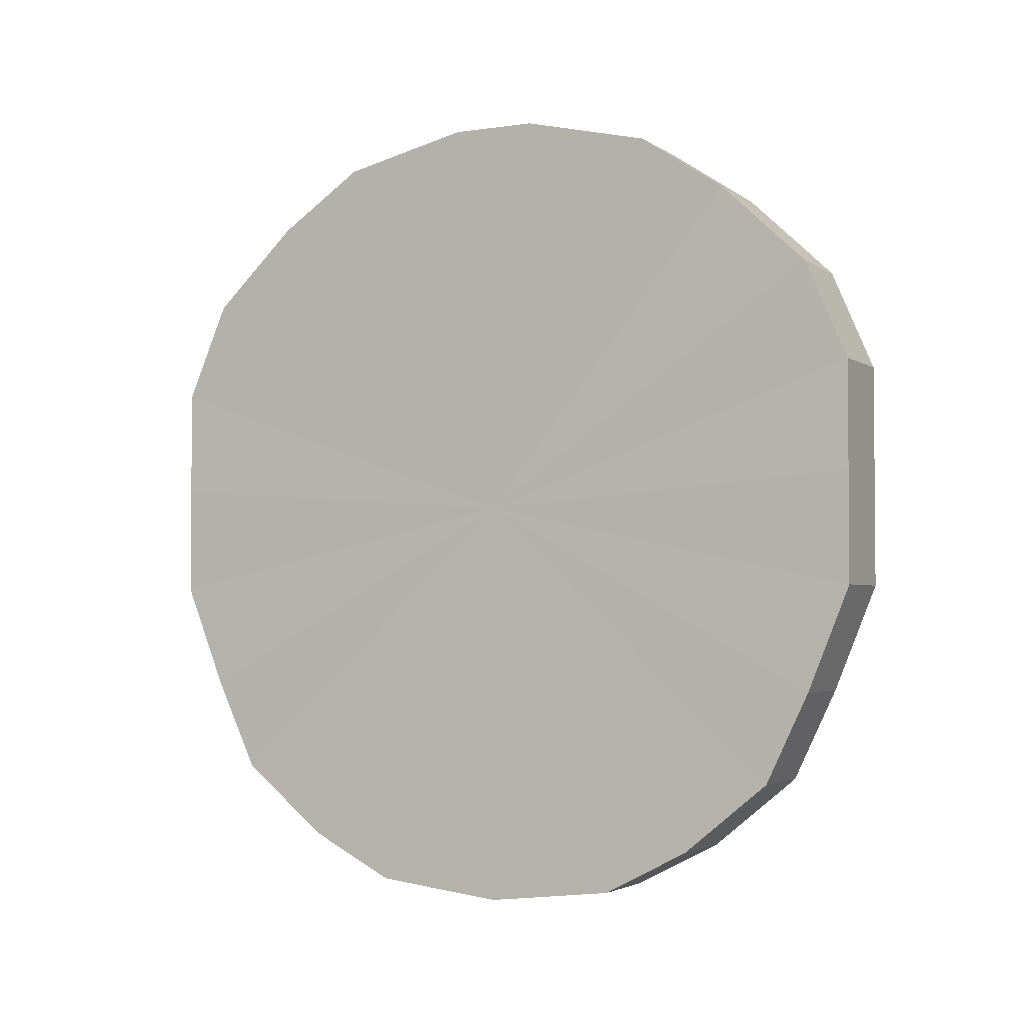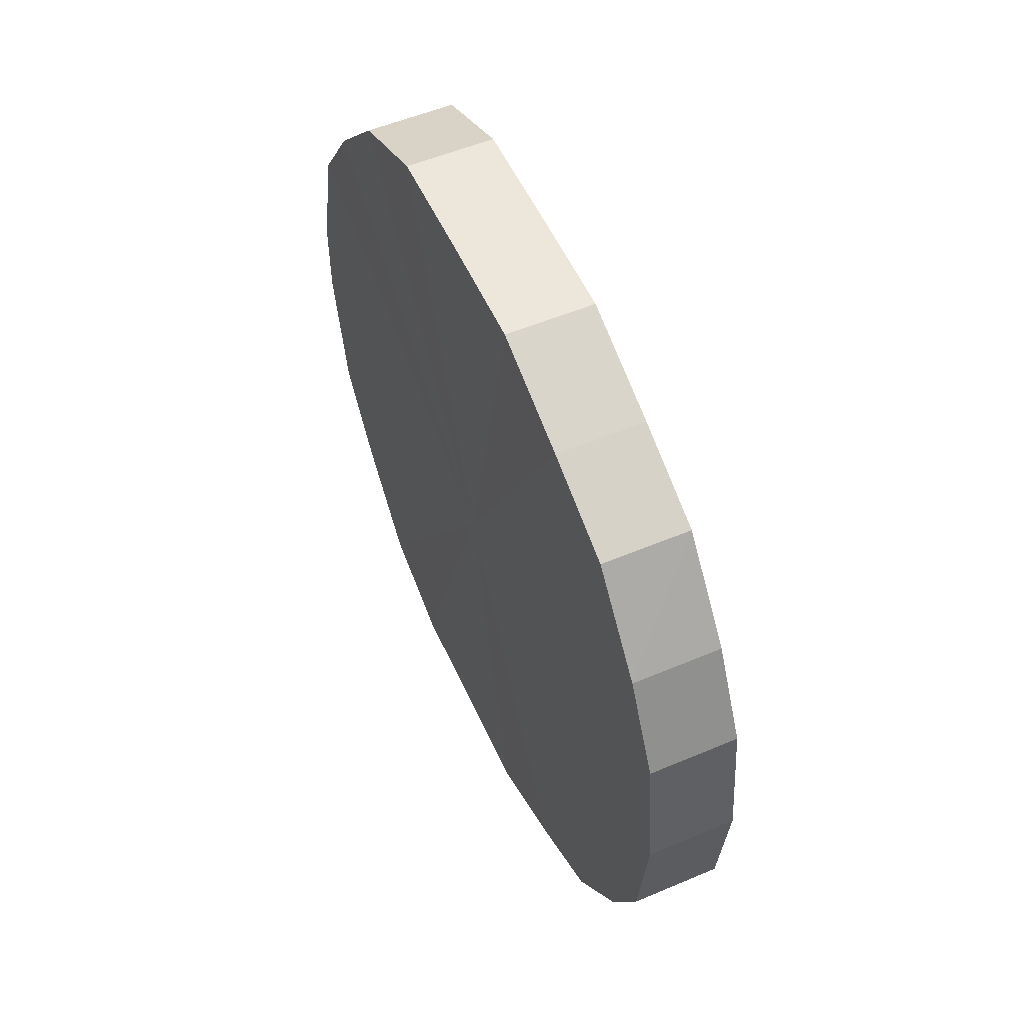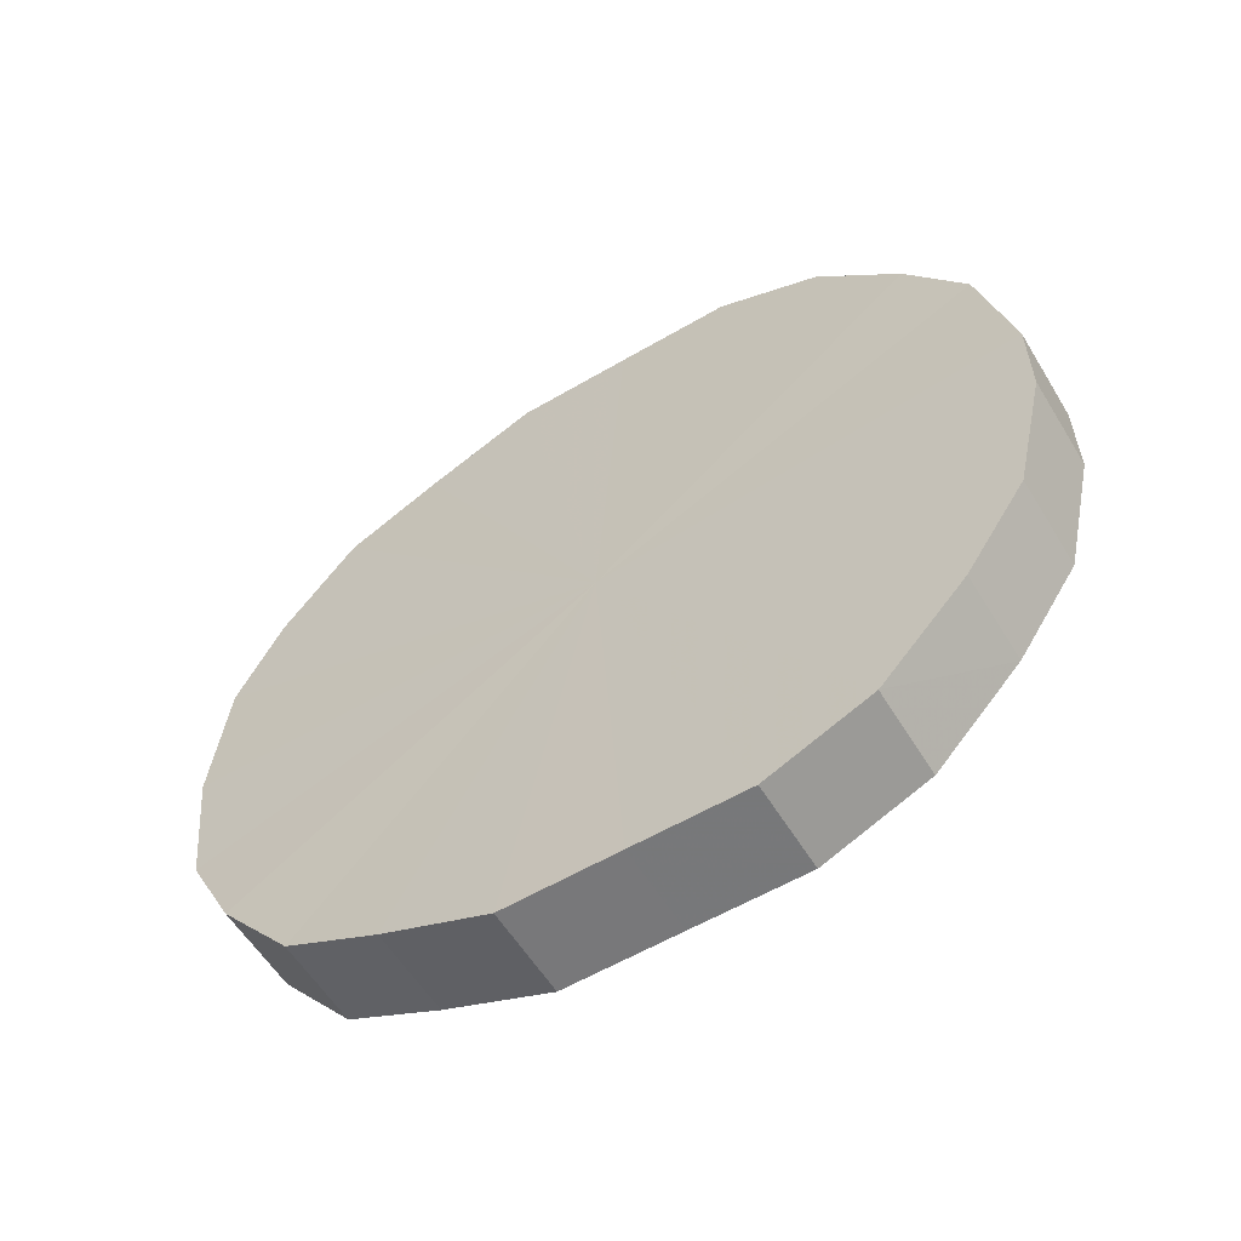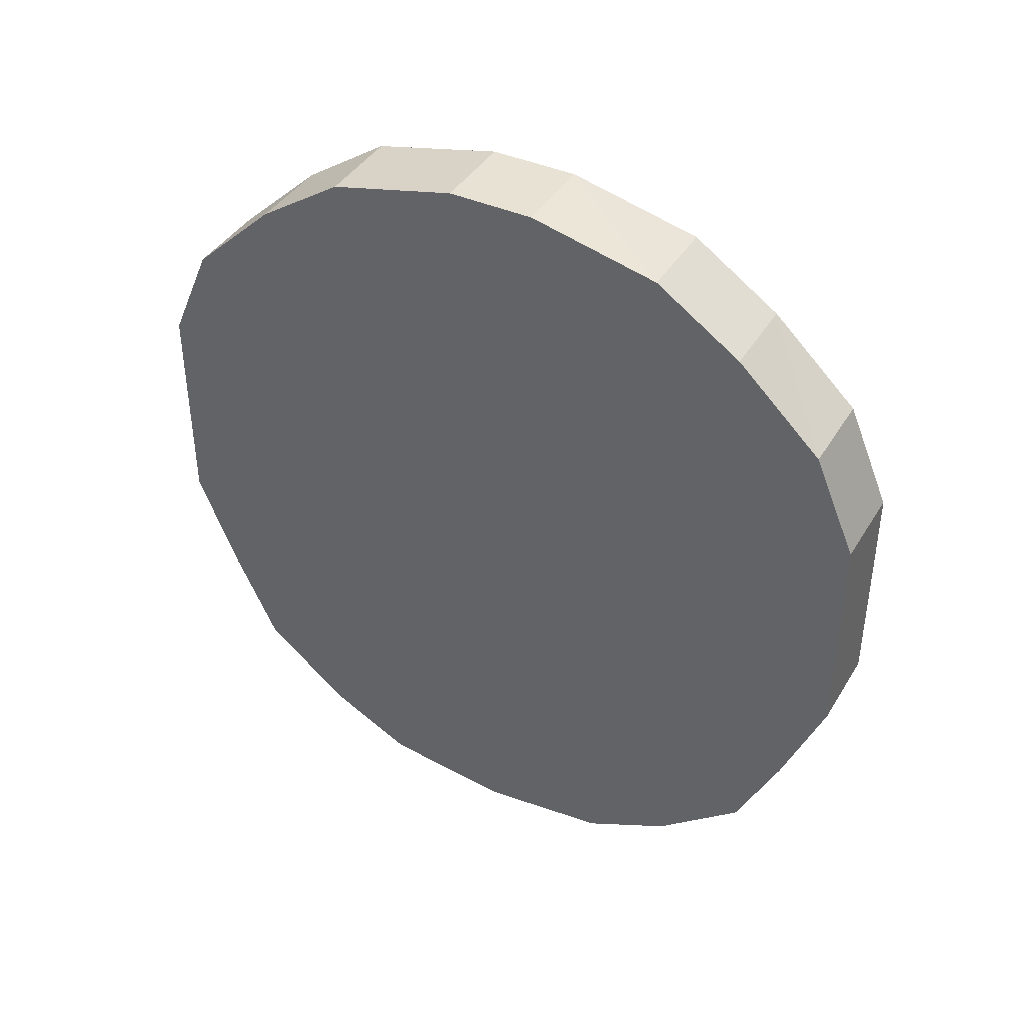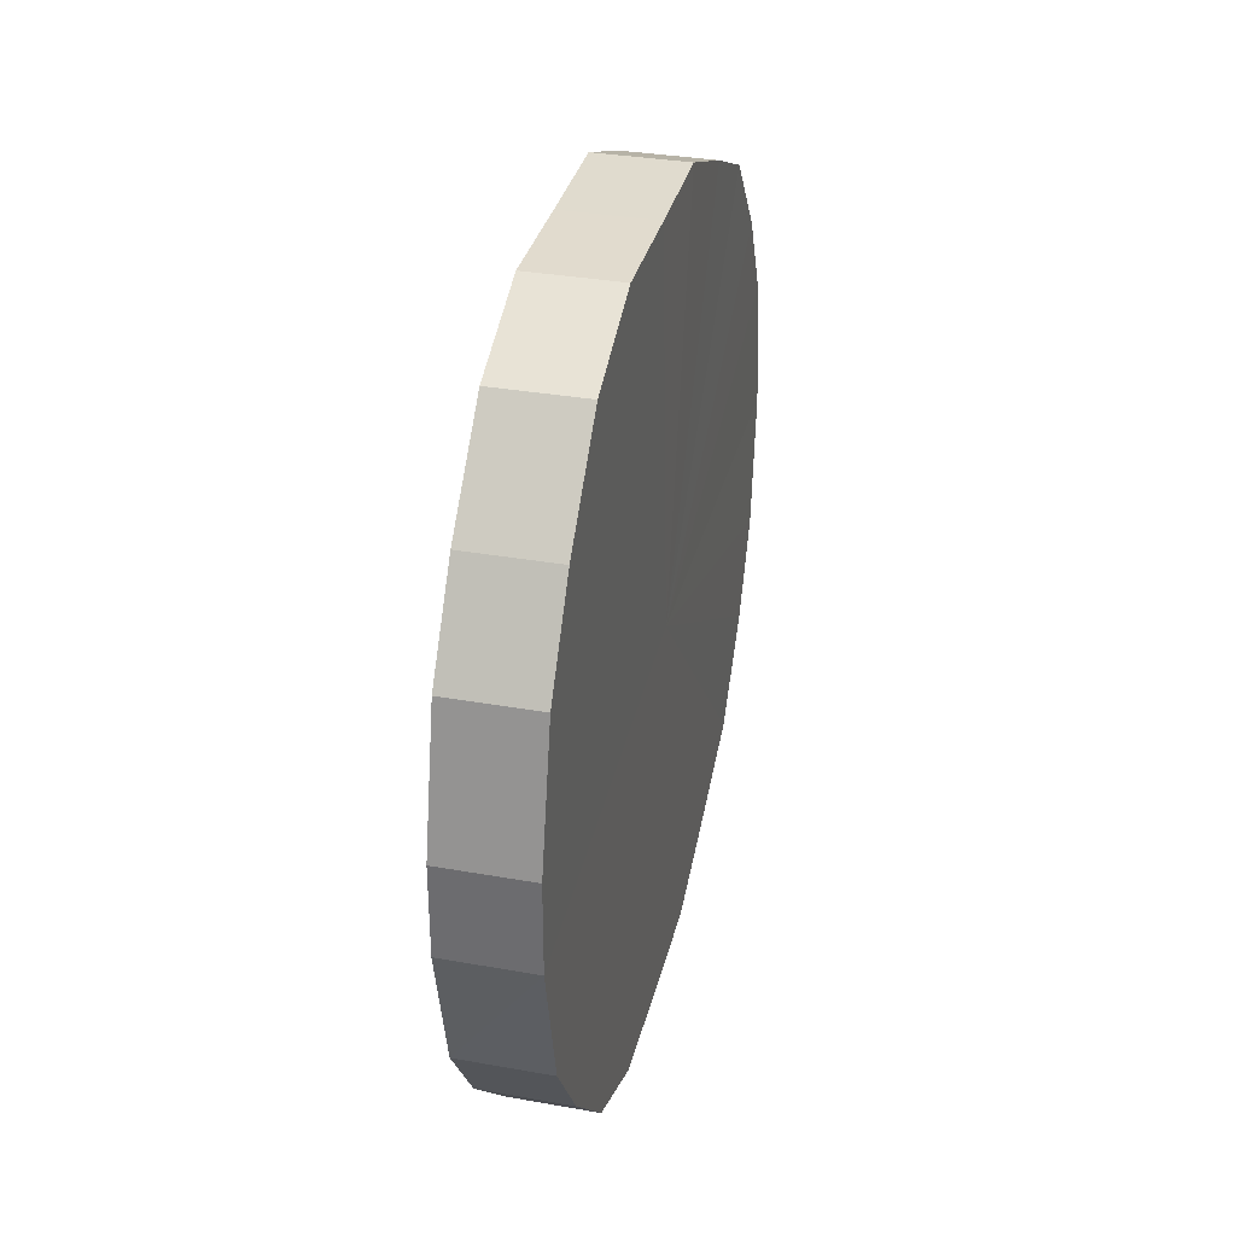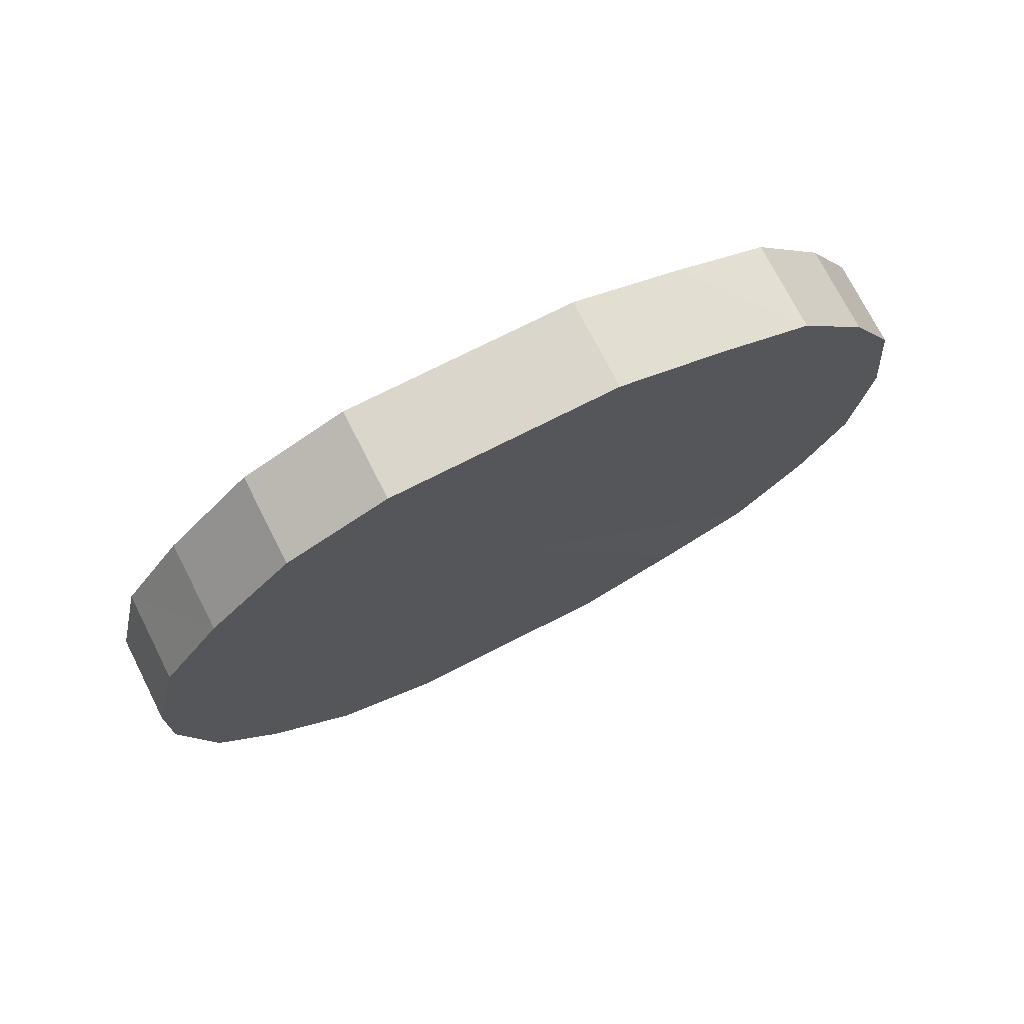
<metadata>
{"format":"obj","ext":"obj","renderer":"f3d","projection":"perspective","resolution":1024,"background":"white","views":[{"elev":-3.0,"azim":116.8,"up":"+Z"},{"elev":54.3,"azim":155.9,"up":"+Y"},{"elev":-57.7,"azim":-58.7,"up":"+Y"},{"elev":40.7,"azim":-61.4,"up":"+Z"},{"elev":33.7,"azim":13.5,"up":"+Y"},{"elev":73.7,"azim":63.0,"up":"+Y"}]}
</metadata>
<code>
o 4765
v 2250 1878 9.98
v 2250 1878 9.984
v 2250 1878 9.98
v 2250 1878 9.994
v 2250 1878 9.984
v 2250 1878 9.984
v 2250 1878 9.984
v 2250 1878 10.01
v 2250 1878 9.994
v 2250 1878 9.994
v 2250 1878 9.994
v 2250 1878 10.03
v 2250 1878 10.01
v 2250 1878 10.01
v 2250 1878 10.01
v 2250 1878 10.06
v 2250 1878 10.03
v 2250 1878 10.03
v 2250 1878 10.03
v 2250 1878 10.08
v 2250 1878 10.06
v 2250 1878 10.06
v 2250 1878 10.06
v 2250 1878 10.11
v 2250 1878 10.08
v 2250 1878 10.08
v 2250 1878 10.08
v 2250 1878 10.13
v 2250 1878 10.11
v 2250 1878 10.11
v 2250 1878 10.11
v 2250 1878 10.15
v 2250 1878 10.13
v 2250 1878 10.13
v 2250 1878 10.13
v 2250 1878 10.16
v 2250 1878 10.15
v 2250 1878 10.15
v 2250 1878 10.15
v 2250 1878 10.17
v 2250 1878 10.16
v 2250 1878 10.16
v 2250 1878 10.16
v 2250 1878 10.17
v 2250 1878 10.17
v 2250 1878 10.17
v 2250 1878 9.98
v 2250 1878 9.984
v 2250 1878 9.984
v 2250 1878 9.994
v 2250 1878 9.994
v 2250 1878 9.984
v 2250 1878 9.98
v 2250 1878 9.994
v 2250 1878 9.984
v 2250 1878 10.01
v 2250 1878 10.01
v 2250 1878 10.01
v 2250 1878 9.994
v 2250 1878 10.03
v 2250 1878 10.01
v 2250 1878 10.03
v 2250 1878 10.03
v 2250 1878 10.06
v 2250 1878 10.03
v 2250 1878 10.08
v 2250 1878 10.06
v 2250 1878 10.06
v 2250 1878 10.06
v 2250 1878 10.11
v 2250 1878 10.08
v 2250 1878 10.13
v 2250 1878 10.11
v 2250 1878 10.08
v 2250 1878 10.08
v 2250 1878 10.15
v 2250 1878 10.13
v 2250 1878 10.16
v 2250 1878 10.15
v 2250 1878 10.11
v 2250 1878 10.11
v 2250 1878 10.17
v 2250 1878 10.16
v 2250 1878 10.17
v 2250 1878 10.17
v 2250 1878 10.13
v 2250 1878 10.13
v 2250 1878 10.16
v 2250 1878 10.17
v 2250 1878 10.15
v 2250 1878 10.16
v 2250 1878 10.15
v 2250 1878 10.07
v 2250 1878 9.984
v 2250 1878 9.98
v 2250 1878 9.994
v 2250 1878 9.984
v 2250 1878 10.01
v 2250 1878 9.994
v 2250 1878 10.03
v 2250 1878 10.01
v 2250 1878 10.06
v 2250 1878 10.03
v 2250 1878 10.08
v 2250 1878 10.06
v 2250 1878 10.11
v 2250 1878 10.08
v 2250 1878 10.13
v 2250 1878 10.11
v 2250 1878 10.15
v 2250 1878 10.13
v 2250 1878 10.16
v 2250 1878 10.15
v 2250 1878 10.17
v 2250 1878 10.16
v 2250 1878 10.17
v 2250 1878 10.07
v 2250 1878 9.98
v 2250 1878 9.984
v 2250 1878 9.984
v 2250 1878 9.994
v 2250 1878 9.994
v 2250 1878 10.01
v 2250 1878 10.01
v 2250 1878 10.03
v 2250 1878 10.03
v 2250 1878 10.06
v 2250 1878 10.06
v 2250 1878 10.08
v 2250 1878 10.08
v 2250 1878 10.11
v 2250 1878 10.11
v 2250 1878 10.13
v 2250 1878 10.13
v 2250 1878 10.15
v 2250 1878 10.15
v 2250 1878 10.16
v 2250 1878 10.16
v 2250 1878 10.17
v 2250 1878 10.17
f 1 2 3
f 2 4 5
f 6 1 7
f 4 8 9
f 10 6 11
f 8 12 13
f 14 10 15
f 12 16 17
f 18 14 19
f 16 20 21
f 22 18 23
f 20 24 25
f 26 22 27
f 24 28 29
f 30 26 31
f 28 32 33
f 34 30 35
f 32 36 37
f 38 34 39
f 36 40 41
f 42 38 43
f 40 44 45
f 44 42 46
f 47 48 49
f 49 50 51
f 52 53 47
f 54 55 52
f 51 56 57
f 58 59 54
f 60 61 58
f 57 62 63
f 64 65 60
f 66 67 64
f 63 68 69
f 70 71 66
f 72 73 70
f 69 74 75
f 76 77 72
f 78 79 76
f 75 80 81
f 82 83 78
f 84 85 82
f 81 86 87
f 88 89 84
f 90 91 88
f 87 92 90
f 93 94 95
f 93 96 94
f 93 95 97
f 93 98 96
f 93 97 99
f 93 100 98
f 93 99 101
f 93 102 100
f 93 101 103
f 93 104 102
f 93 103 105
f 93 106 104
f 93 105 107
f 93 108 106
f 93 107 109
f 93 110 108
f 93 109 111
f 93 112 110
f 93 111 113
f 93 114 112
f 93 113 115
f 93 116 114
f 93 115 116
f 117 118 119
f 117 120 118
f 117 119 121
f 117 122 120
f 117 121 123
f 117 124 122
f 117 123 125
f 117 126 124
f 117 125 127
f 117 128 126
f 117 127 129
f 117 130 128
f 117 129 131
f 117 132 130
f 117 131 133
f 117 134 132
f 117 133 135
f 117 136 134
f 117 135 137
f 117 138 136
f 117 137 139
f 117 140 138
f 117 139 140

</code>
